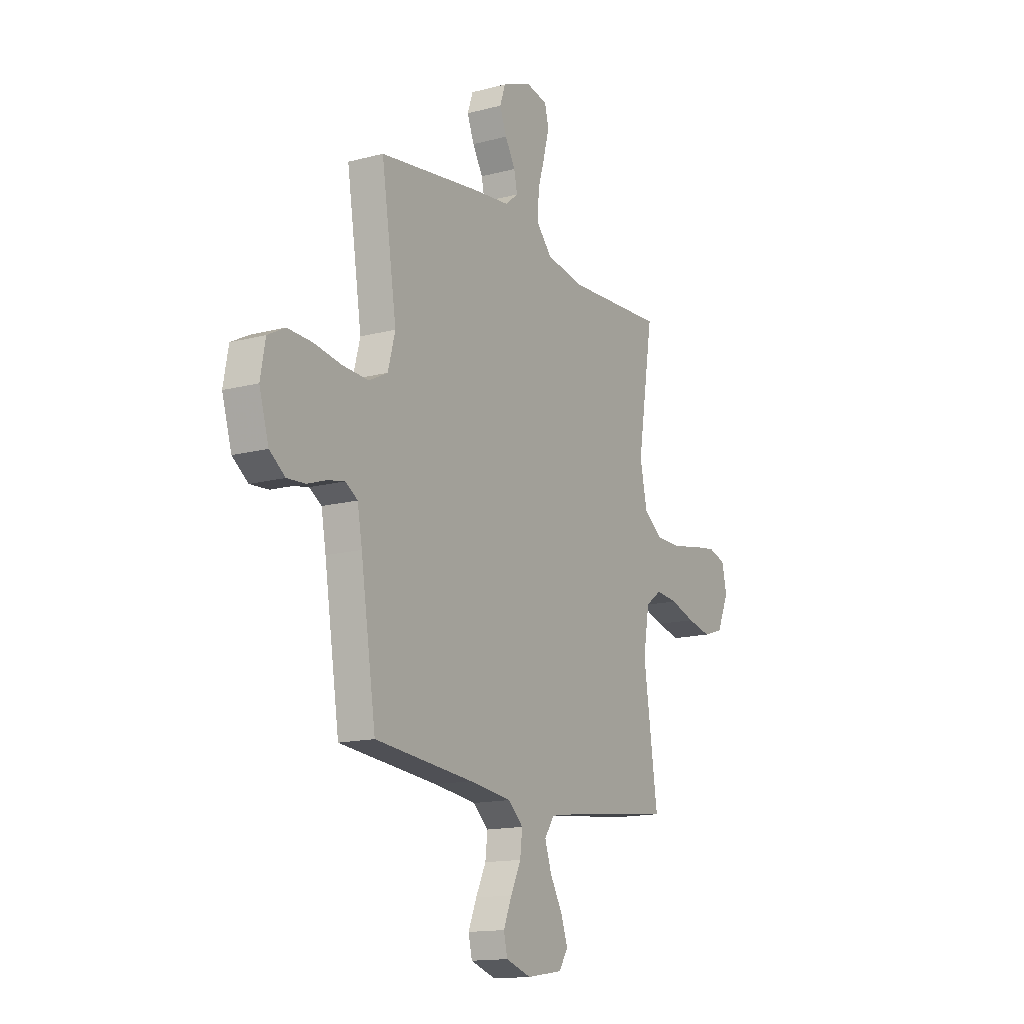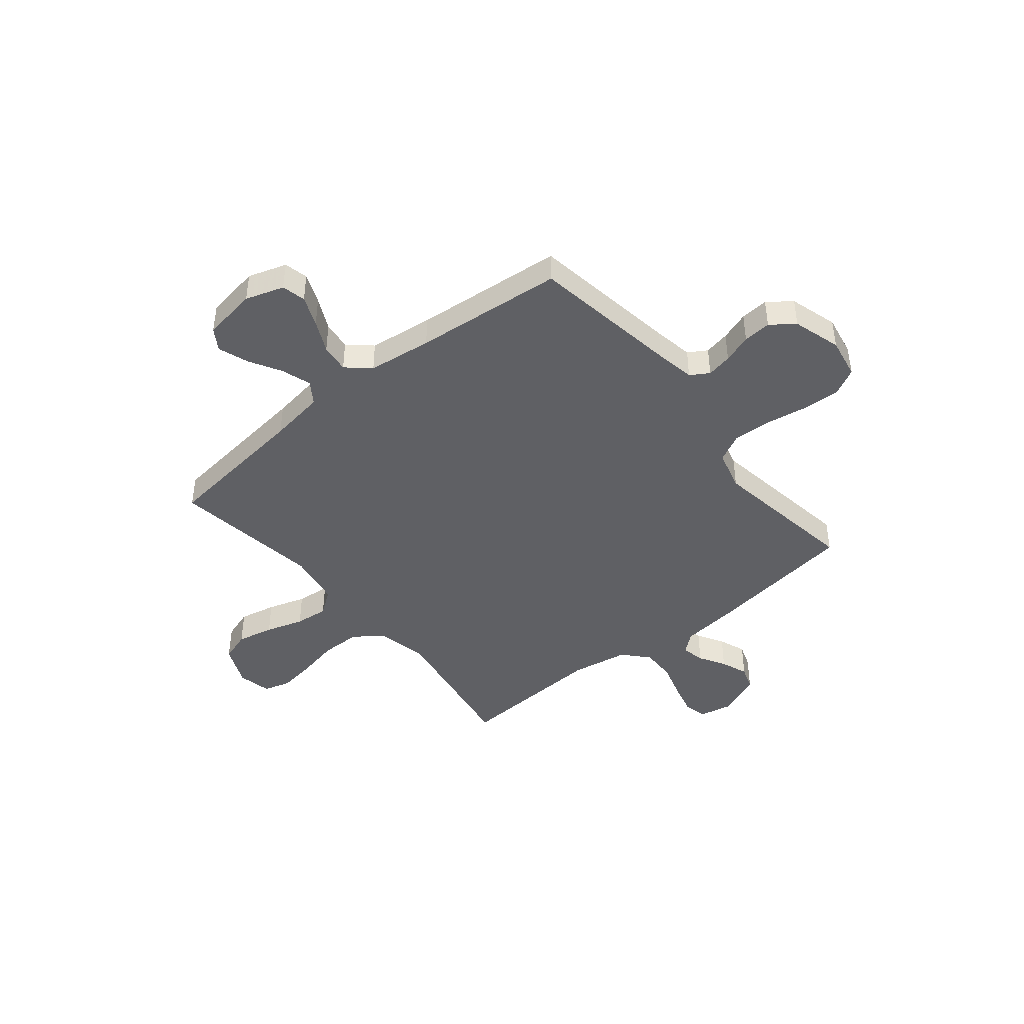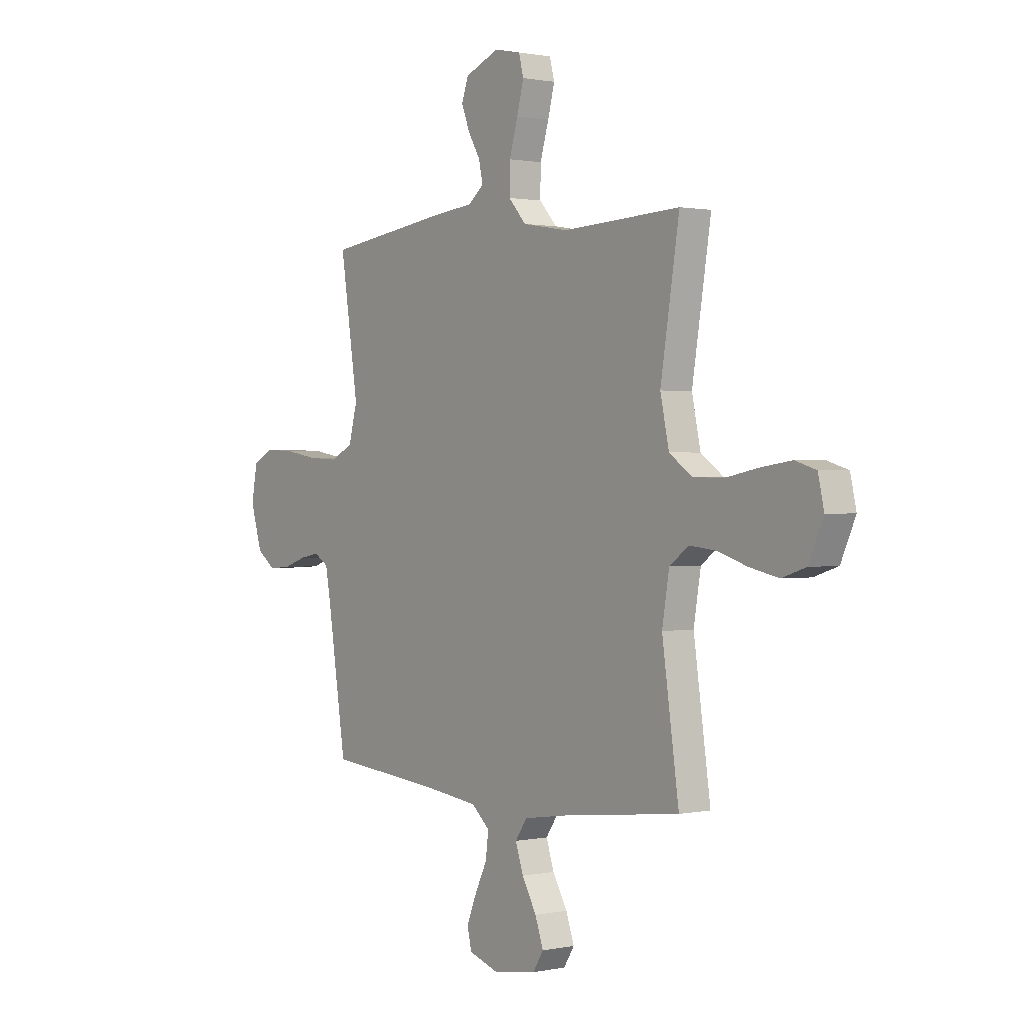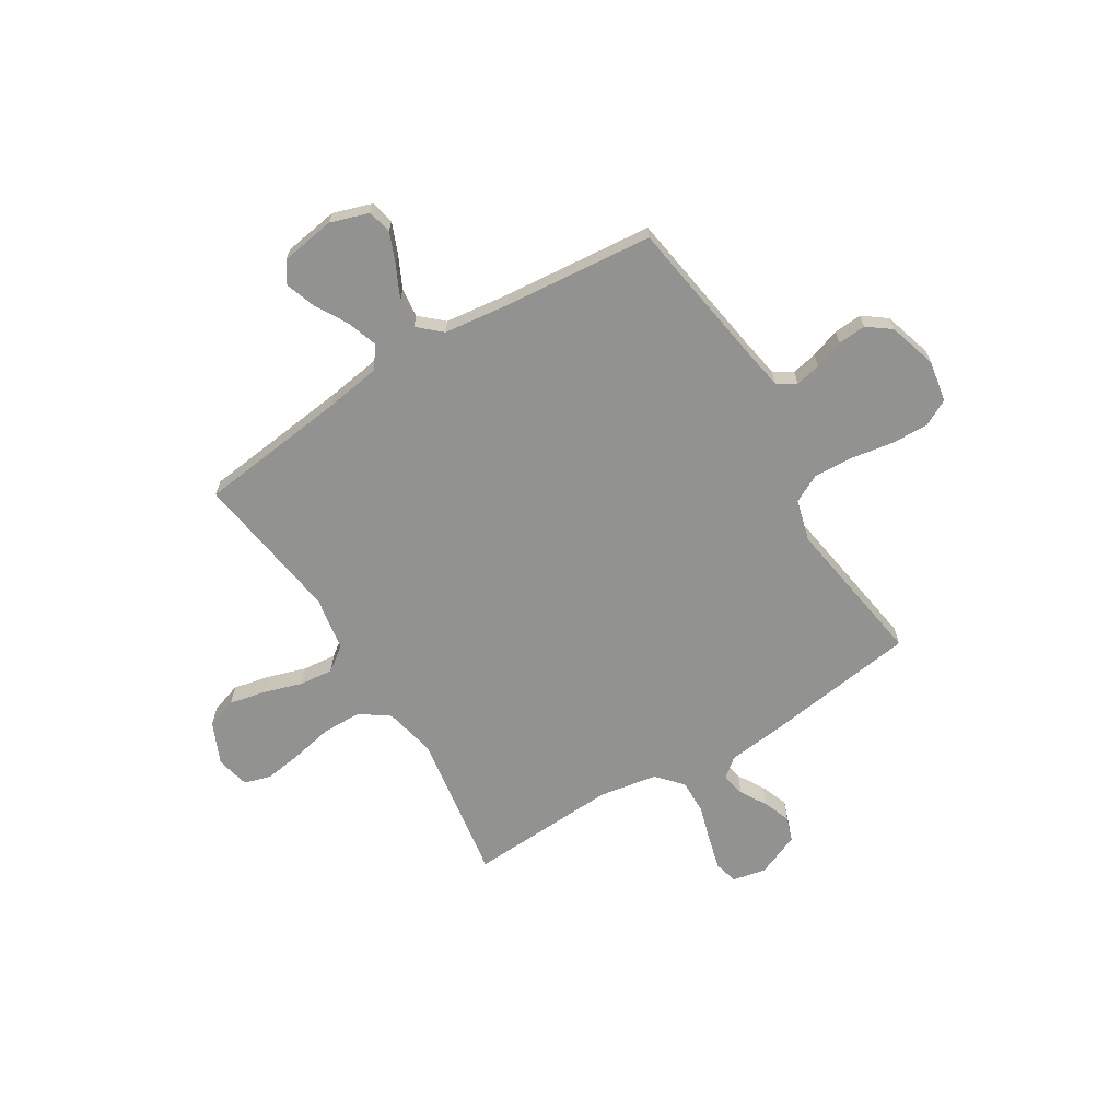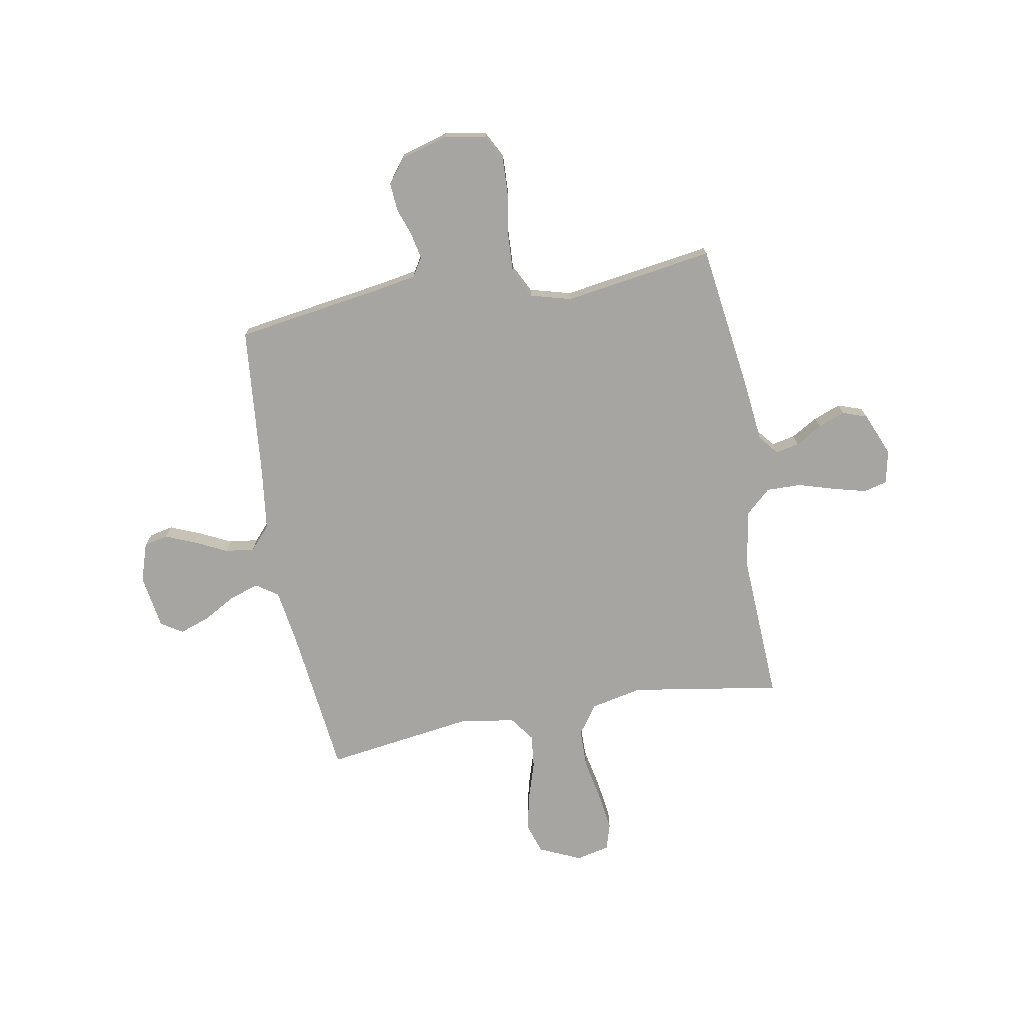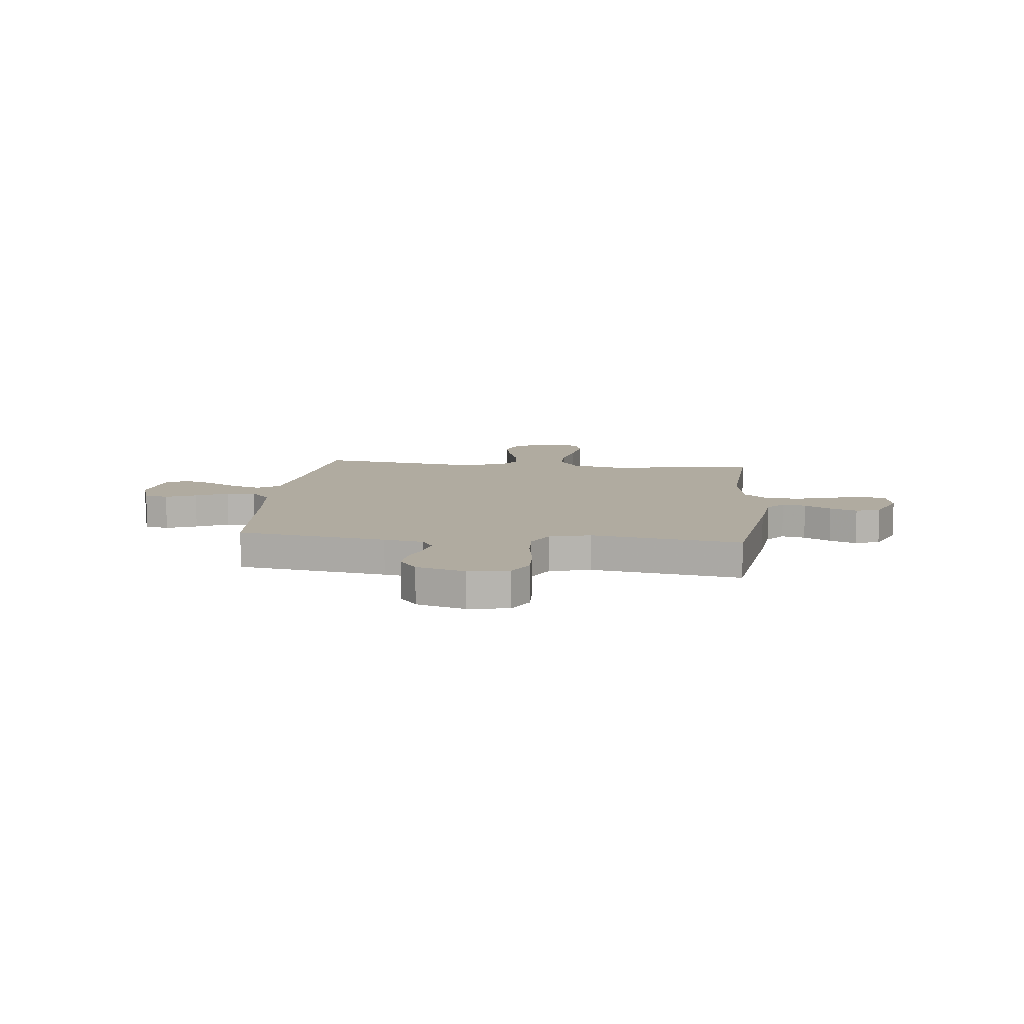
<metadata>
{"format":"obj","ext":"obj","renderer":"f3d","projection":"perspective","resolution":1024,"background":"white","views":[{"elev":-14.7,"azim":-60.2,"up":"+Z"},{"elev":-43.8,"azim":-140.8,"up":"+Y"},{"elev":0.9,"azim":52.6,"up":"+Z"},{"elev":-66.3,"azim":-148.4,"up":"+Y"},{"elev":-73.6,"azim":-79.9,"up":"+Y"},{"elev":9.8,"azim":-83.7,"up":"+Y"}]}
</metadata>
<code>
v 0.5 0.07 -0.5
v 0.2 0.07 -0.535
v 0.088 0.07 -0.552
v 0.058 0.07 -0.596
v 0.078 0.07 -0.656
v 0.115 0.07 -0.721
v 0.136 0.07 -0.781
v 0.109 0.07 -0.824
v 0 0.07 -0.841
v -0.077 0.07 -0.816
v -0.088 0.07 -0.768
v -0.063 0.07 -0.707
v -0.032 0.07 -0.643
v -0.025 0.07 -0.585
v -0.071 0.07 -0.544
v -0.2 0.07 -0.528
v -0.5 0.07 -0.5
v -0.546 0.07 -0.2
v -0.56 0.07 -0.121
v -0.597 0.07 -0.098
v -0.648 0.07 -0.108
v -0.706 0.07 -0.128
v -0.762 0.07 -0.132
v -0.809 0.07 -0.097
v -0.838 0.07 0
v -0.823 0.07 0.082
v -0.77 0.07 0.11
v -0.695 0.07 0.107
v -0.611 0.07 0.093
v -0.533 0.07 0.089
v -0.476 0.07 0.118
v -0.454 0.07 0.2
v -0.5 0.07 0.5
v -0.2 0.07 0.541
v -0.081 0.07 0.554
v -0.042 0.07 0.586
v -0.052 0.07 0.633
v -0.083 0.07 0.686
v -0.104 0.07 0.74
v -0.087 0.07 0.789
v 0 0.07 0.825
v 0.067 0.07 0.811
v 0.079 0.07 0.764
v 0.062 0.07 0.698
v 0.04 0.07 0.624
v 0.039 0.07 0.555
v 0.084 0.07 0.505
v 0.2 0.07 0.485
v 0.5 0.07 0.5
v 0.452 0.07 0.2
v 0.474 0.07 0.097
v 0.532 0.07 0.056
v 0.611 0.07 0.055
v 0.695 0.07 0.072
v 0.771 0.07 0.083
v 0.824 0.07 0.067
v 0.839 0.07 0
v 0.802 0.07 -0.083
v 0.741 0.07 -0.103
v 0.667 0.07 -0.087
v 0.591 0.07 -0.063
v 0.524 0.07 -0.056
v 0.475 0.07 -0.092
v 0.457 0.07 -0.2
v 0.5 0 -0.5
v 0.2 0 -0.535
v 0.088 0 -0.552
v 0.058 0 -0.596
v 0.078 0 -0.656
v 0.115 0 -0.721
v 0.136 0 -0.781
v 0.109 0 -0.824
v 0 0 -0.841
v -0.077 0 -0.816
v -0.088 0 -0.768
v -0.063 0 -0.707
v -0.032 0 -0.643
v -0.025 0 -0.585
v -0.071 0 -0.544
v -0.2 0 -0.528
v -0.5 0 -0.5
v -0.546 0 -0.2
v -0.56 0 -0.121
v -0.597 0 -0.098
v -0.648 0 -0.108
v -0.706 0 -0.128
v -0.762 0 -0.132
v -0.809 0 -0.097
v -0.838 0 0
v -0.823 0 0.082
v -0.77 0 0.11
v -0.695 0 0.107
v -0.611 0 0.093
v -0.533 0 0.089
v -0.476 0 0.118
v -0.454 0 0.2
v -0.5 0 0.5
v -0.2 0 0.541
v -0.081 0 0.554
v -0.042 0 0.586
v -0.052 0 0.633
v -0.083 0 0.686
v -0.104 0 0.74
v -0.087 0 0.789
v 0 0 0.825
v 0.067 0 0.811
v 0.079 0 0.764
v 0.062 0 0.698
v 0.04 0 0.624
v 0.039 0 0.555
v 0.084 0 0.505
v 0.2 0 0.485
v 0.5 0 0.5
v 0.452 0 0.2
v 0.474 0 0.097
v 0.532 0 0.056
v 0.611 0 0.055
v 0.695 0 0.072
v 0.771 0 0.083
v 0.824 0 0.067
v 0.839 0 0
v 0.802 0 -0.083
v 0.741 0 -0.103
v 0.667 0 -0.087
v 0.591 0 -0.063
v 0.524 0 -0.056
v 0.475 0 -0.092
v 0.457 0 -0.2
f 58 59 60 61
f 58 61 62
f 57 58 62
f 56 57 62
f 53 54 55 56
f 53 56 62
f 52 53 62 63
f 48 49 50
f 47 48 50 51
f 42 43 44 45
f 40 41 42 45
f 40 45 46
f 37 38 39 40
f 37 40 46
f 36 37 46 47
f 32 33 34 35
f 31 32 35 36
f 26 27 28 29
f 26 29 30
f 25 26 30
f 24 25 30
f 21 22 23 24
f 20 21 24 30
f 19 20 30 31
f 16 17 18
f 15 16 18 19
f 10 11 12 13
f 8 9 10 13
f 8 13 14
f 5 6 7 8
f 4 5 8 14
f 3 4 14 15
f 64 1 2
f 63 64 2 3
f 51 52 63 3
f 31 36 47 51
f 19 31 51
f 3 15 19 51
f 125 124 123 122
f 126 125 122
f 126 122 121
f 126 121 120
f 120 119 118 117
f 126 120 117
f 127 126 117 116
f 114 113 112
f 115 114 112 111
f 109 108 107 106
f 109 106 105 104
f 110 109 104
f 104 103 102 101
f 110 104 101
f 111 110 101 100
f 99 98 97 96
f 100 99 96 95
f 93 92 91 90
f 94 93 90
f 94 90 89
f 94 89 88
f 88 87 86 85
f 94 88 85 84
f 95 94 84 83
f 82 81 80
f 83 82 80 79
f 77 76 75 74
f 77 74 73 72
f 78 77 72
f 72 71 70 69
f 78 72 69 68
f 79 78 68 67
f 66 65 128
f 67 66 128 127
f 67 127 116 115
f 115 111 100 95
f 115 95 83
f 115 83 79 67
f 1 65 66 2
f 2 66 67 3
f 3 67 68 4
f 4 68 69 5
f 5 69 70 6
f 6 70 71 7
f 7 71 72 8
f 8 72 73 9
f 9 73 74 10
f 10 74 75 11
f 11 75 76 12
f 12 76 77 13
f 13 77 78 14
f 14 78 79 15
f 15 79 80 16
f 16 80 81 17
f 17 81 82 18
f 18 82 83 19
f 19 83 84 20
f 20 84 85 21
f 21 85 86 22
f 22 86 87 23
f 23 87 88 24
f 24 88 89 25
f 25 89 90 26
f 26 90 91 27
f 27 91 92 28
f 28 92 93 29
f 29 93 94 30
f 30 94 95 31
f 31 95 96 32
f 32 96 97 33
f 33 97 98 34
f 34 98 99 35
f 35 99 100 36
f 36 100 101 37
f 37 101 102 38
f 38 102 103 39
f 39 103 104 40
f 40 104 105 41
f 41 105 106 42
f 42 106 107 43
f 43 107 108 44
f 44 108 109 45
f 45 109 110 46
f 46 110 111 47
f 47 111 112 48
f 48 112 113 49
f 49 113 114 50
f 50 114 115 51
f 51 115 116 52
f 52 116 117 53
f 53 117 118 54
f 54 118 119 55
f 55 119 120 56
f 56 120 121 57
f 57 121 122 58
f 58 122 123 59
f 59 123 124 60
f 60 124 125 61
f 61 125 126 62
f 62 126 127 63
f 63 127 128 64
f 64 128 65 1

</code>
